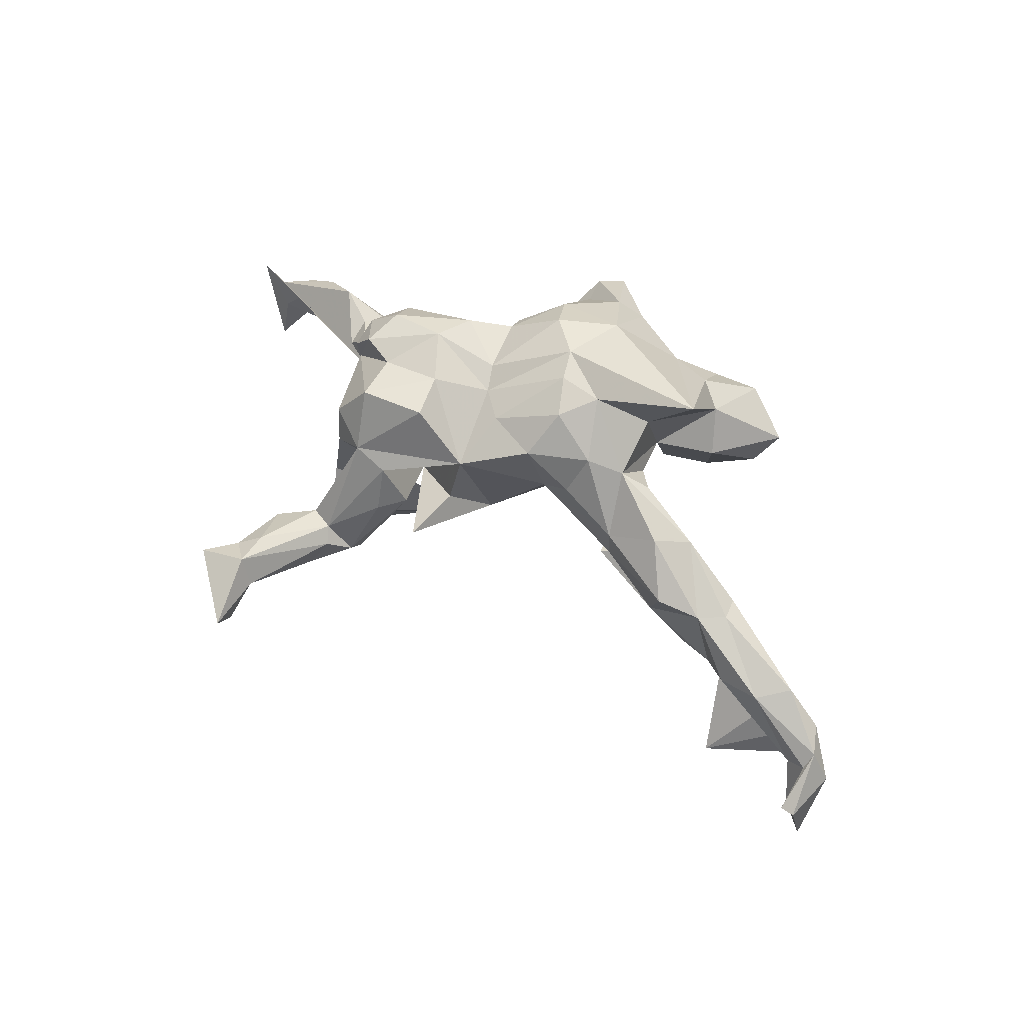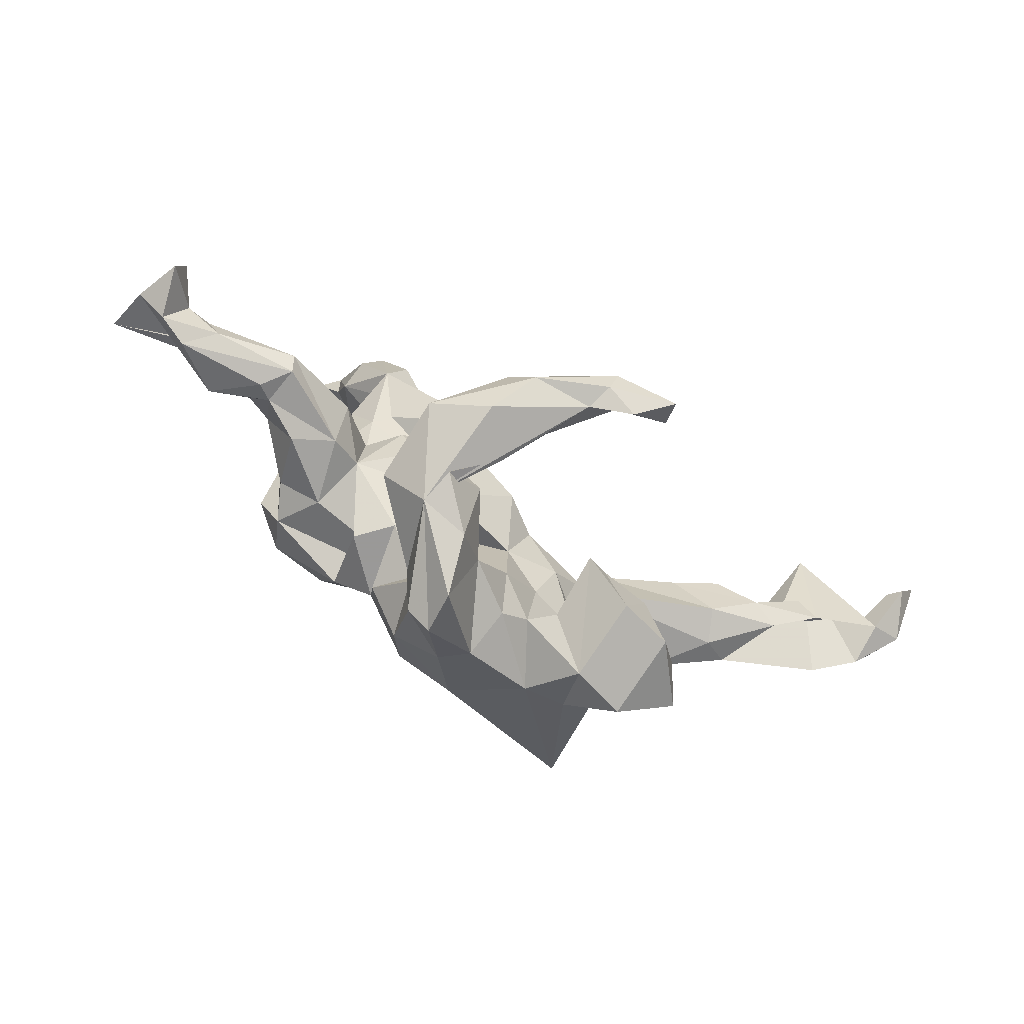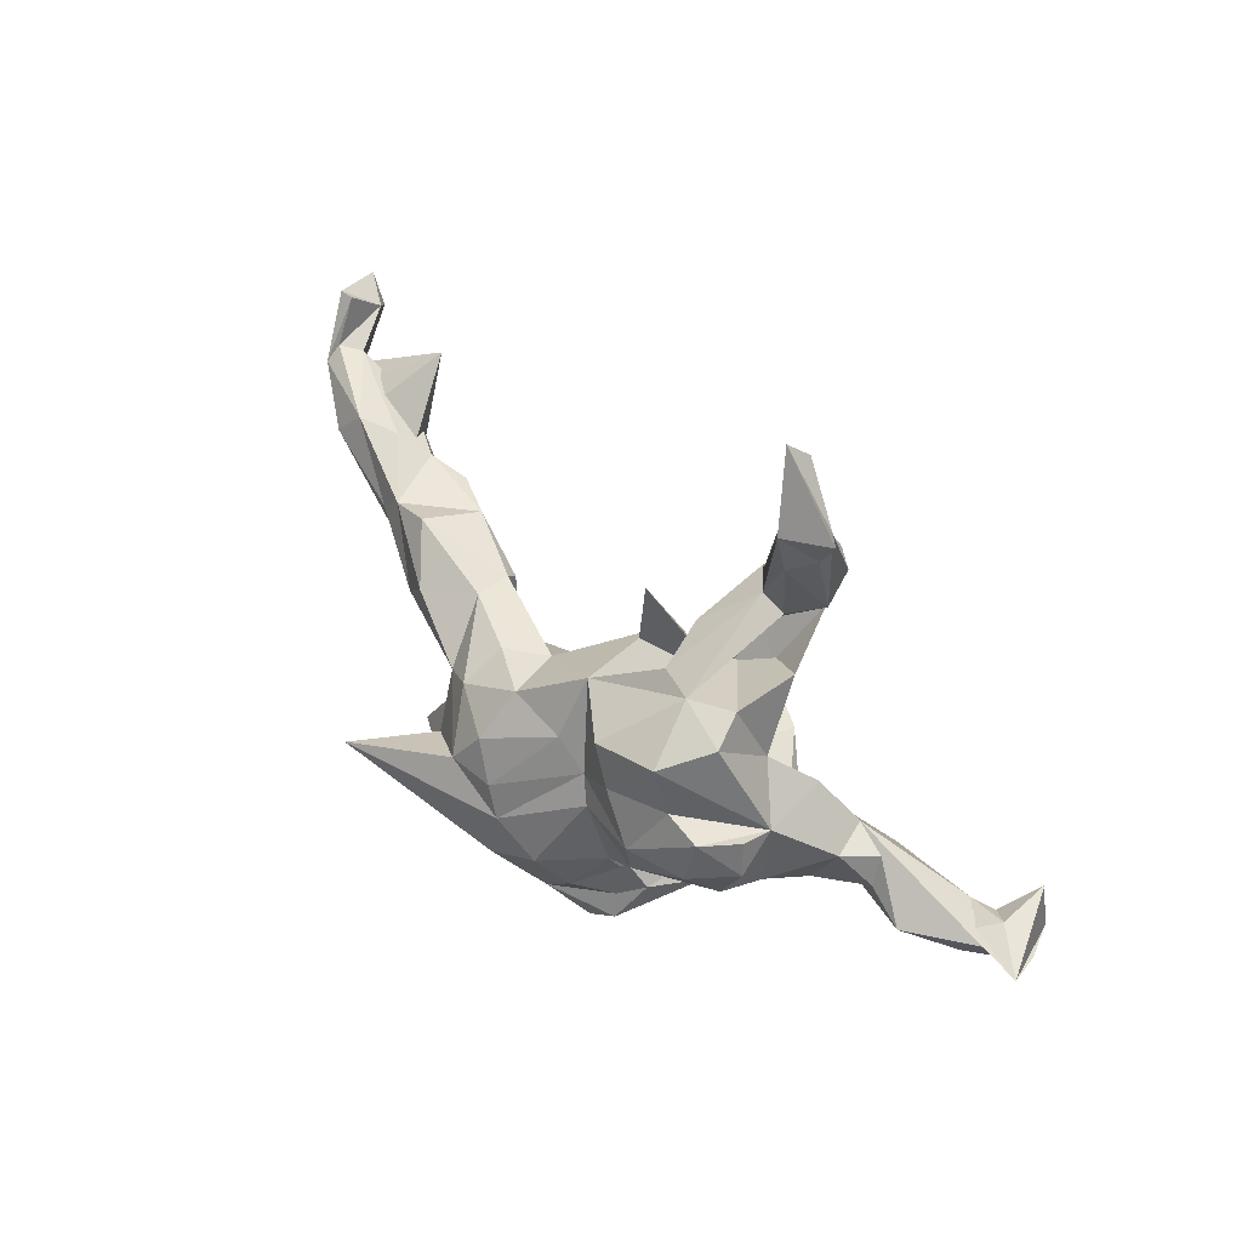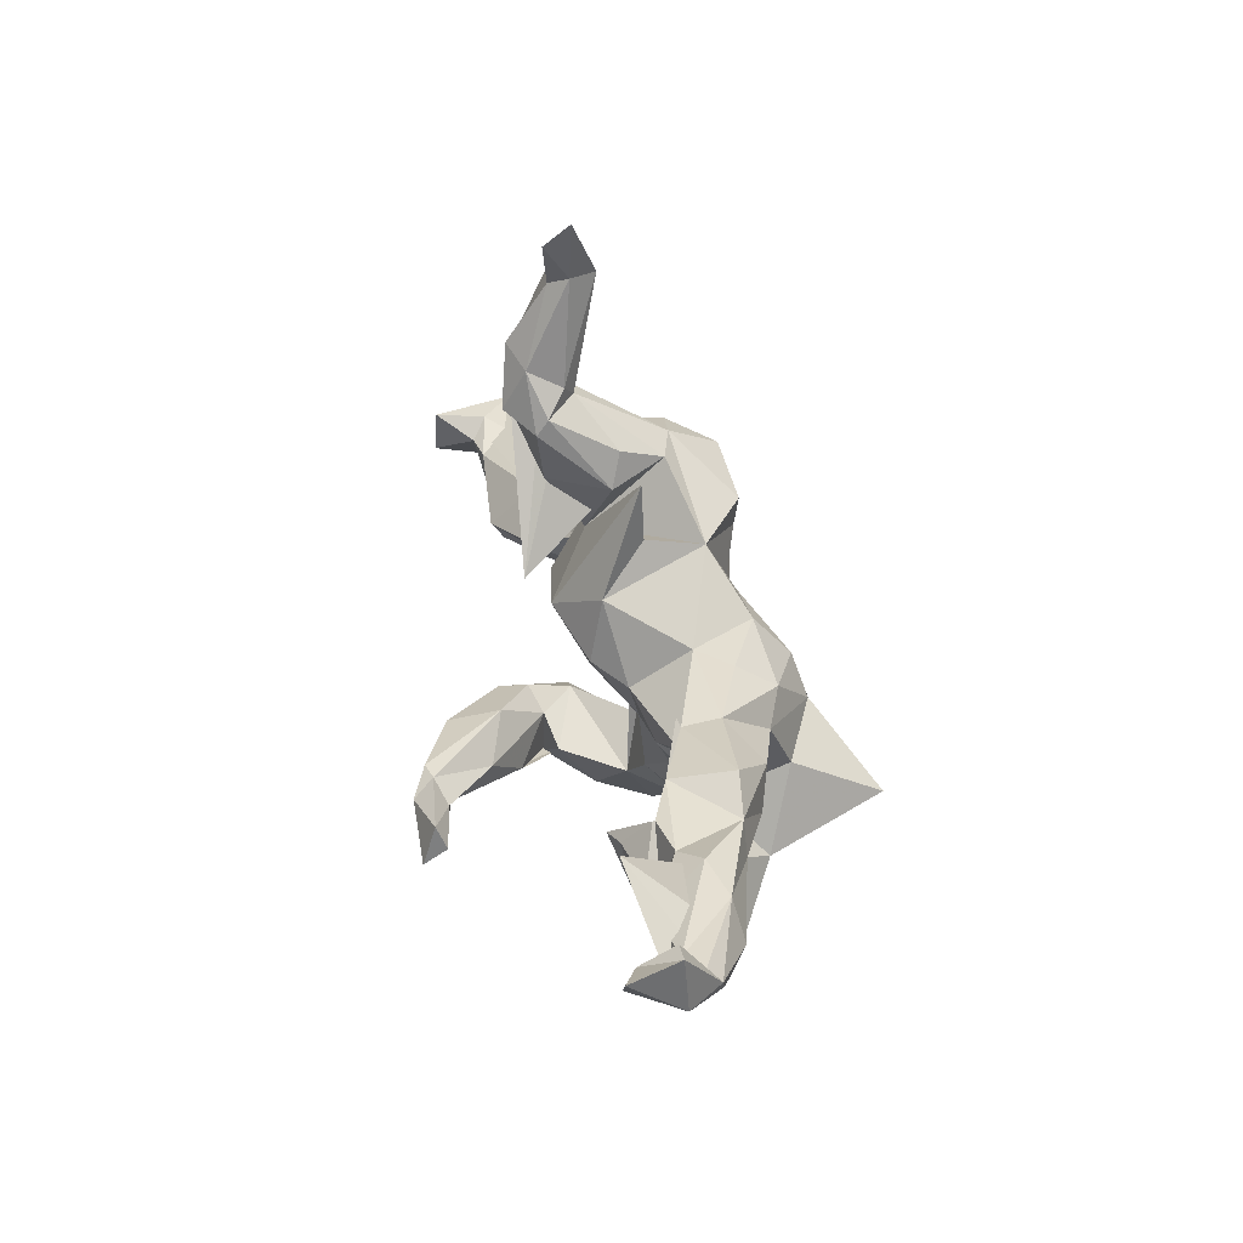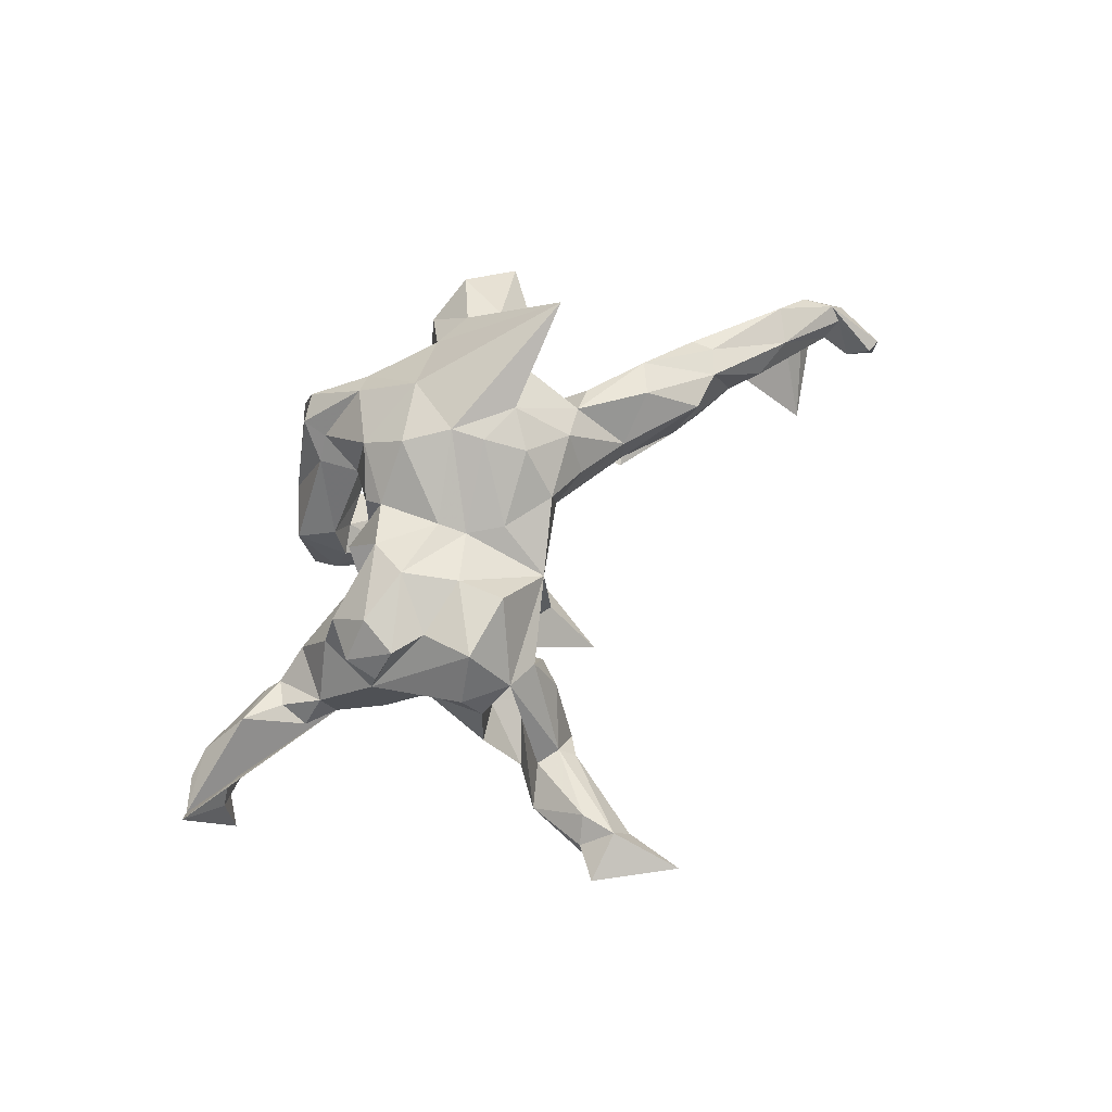
<metadata>
{"format":"obj","ext":"obj","renderer":"f3d","projection":"perspective","resolution":1024,"background":"white","views":[{"elev":60.0,"azim":-144.5,"up":"+Z"},{"elev":-78.3,"azim":152.9,"up":"+Y"},{"elev":42.6,"azim":45.3,"up":"+Y"},{"elev":45.9,"azim":-103.7,"up":"+Y"},{"elev":68.8,"azim":129.0,"up":"+Z"}]}
</metadata>
<code>
v 0.722 -0.0652 -0.04084
v 0.6673 -0.1089 -0.1833
v 0.6581 -0.02458 -0.1793
v 0.6528 -0.0419 -0.09592
v 0.648 -0.1225 -0.09882
v 0.6247 -0.05224 -0.06395
v 0.6201 -0.06337 -0.1226
v 0.7017 -0.08864 -0.1101
v 0.4059 0.004488 -0.06389
v 0.5791 -0.06225 -0.1145
v 0.5549 -0.1069 -0.1137
v 0.6002 -0.1297 -0.07495
v 0.5272 -0.09755 -0.01641
v 0.4249 -0.07815 -0.133
v 0.4627 -0.06528 -0.03158
v 0.4608 -0.01704 -0.04959
v 0.4162 -0.1065 -0.1127
v 0.454 -0.1178 -0.06961
v 0.4212 -0.01196 -0.001879
v 0.3635 0.06418 0.08389
v 0.4301 -0.1029 -0.04981
v 0.367 0.01772 0.1449
v 0.3512 -0.0513 0.0807
v 0.3605 0.07531 0.1389
v 0.3036 0.1325 0.03133
v 0.3739 0.5463 -0.000537
v 0.3674 -0.1011 -0.007237
v 0.336 0.4911 -0.01496
v 0.3522 0.07336 -0.02971
v 0.2785 -0.07864 0.07616
v 0.3192 0.4146 -0.09894
v 0.3422 0.5319 -0.0319
v 0.2974 0.4661 0.009808
v 0.2672 0.3434 -0.02973
v 0.2918 0.5277 0.02188
v 0.3292 0.3841 -0.04865
v 0.3217 0.08171 0.1939
v 0.3082 0.01176 0.2041
v 0.3054 -0.02541 -0.08566
v 0.08013 0.1277 -0.144
v 0.2681 0.6058 -0.06428
v 0.2684 0.3052 -0.12
v 0.2936 0.2449 -0.03062
v 0.2997 0.21 0.1309
v 0.286 0.4245 -0.1208
v 0.2992 -0.07878 -0.03374
v 0.2489 0.1876 0.2057
v 0.2612 0.6441 -0.02176
v 0.2871 0.5232 -0.05472
v 0.2489 -0.04071 -0.008242
v 0.3265 -0.0476 0.145
v 0.2473 0.03556 -0.02845
v 0.2257 0.3561 -0.03034
v 0.2329 0.4067 -0.1015
v 0.2539 0.1791 -0.04741
v 0.2242 0.2513 0.1179
v 0.2423 0.1033 -0.005629
v 0.2659 0.5421 -0.02499
v 0.2376 0.336 -0.1389
v 0.2823 0.2365 0.07639
v 0.03749 -0.04752 0.1372
v 0.2106 0.3818 -0.04776
v 0.1995 0.02147 -0.07766
v 0.1992 -0.1286 0.09104
v 0.2627 0.1011 0.1902
v 0.2103 0.01019 0.2212
v 0.1808 0.3497 -0.07937
v 0.1735 0.2419 -0.08997
v 0.1772 0.3251 -0.09917
v 0.1314 -0.3266 -0.05988
v 0.1915 -0.06513 0.1931
v 0.1578 -0.03865 -0.07714
v 0.1782 -0.2091 -0.1755
v 0.1915 -0.2508 -0.1916
v 0.137 0.1669 0.2104
v 0.1516 0.2915 0.02339
v 0.2051 -0.2595 -0.05339
v 0.1571 0.1424 -0.03097
v 0.1592 -0.1974 -0.1302
v 0.1637 0.2542 0.09697
v 0.1457 -0.1308 0.04104
v 0.1015 -0.2829 0.06535
v 0.1263 -0.1105 0.1745
v 0.1248 0.2395 0.005002
v 0.07745 0.03575 0.1759
v 0.1589 0.09029 0.2101
v 0.132 -0.142 0.1533
v 0.1 -0.2783 -0.2373
v 0.09268 -0.1745 -0.2776
v 0.04126 0.1748 0.1313
v 0.157 -0.2163 -0.0594
v -0.03726 -0.2303 0.1725
v 0.06097 0.3015 0.03435
v 0.08607 -0.0927 -0.04217
v 0.1146 -0.2227 -0.1142
v 0.1154 -0.3149 -0.1171
v 0.07498 -0.3372 0.111
v 0.05072 0.1975 0.03639
v 0.07546 -0.167 0.09389
v 0.08418 -0.2086 0.09793
v 0.06945 -0.2949 0.1014
v 0.005443 -0.2765 -0.000618
v 0.08187 0.06338 -0.1032
v 0.0974 -0.007136 0.1906
v 0.08089 -0.1591 -0.1903
v 0.04984 -0.3416 -0.04177
v 0.05384 -0.248 -0.1031
v 0.03067 -0.3569 0.1227
v -0.009702 -0.2768 0.1763
v 0.05416 -0.2161 -0.3038
v 0.04538 -0.148 0.01295
v 0.06529 -0.1983 0.1971
v -0.02061 -0.1417 -0.3332
v 0.04272 -0.2661 -0.1672
v 0.002435 0.1327 -0.03995
v -0.07003 -0.1603 -0.361
v -0.05136 -0.1379 -0.3249
v 0.0308 -0.3831 0.04943
v -0.06053 -0.1865 0.2441
v -0.04958 -0.02707 0.2521
v 0.1706 0.02373 0.07881
v -0.02373 0.03109 -0.06609
v 0.03574 -0.1352 0.2421
v -0.05244 -0.2959 0.1407
v 0.0279 0.07901 0.1793
v -0.05453 -0.1978 0.01463
v -0.07192 -0.2623 0.06441
v -0.004722 -0.1919 -0.2232
v -0.05144 -0.07872 0.004229
v -0.02847 -0.07961 0.2571
v -0.04607 -0.2094 -0.2993
v -0.1682 -0.2346 0.1695
v -0.08186 0.02099 -0.01941
v -0.06403 0.1073 0.1785
v -0.3014 -0.06575 0.3229
v -0.1218 -0.1216 0.037
v -0.09154 -0.1652 -0.3091
v -0.06247 -0.1993 -0.3429
v -0.08336 0.03657 0.2369
v -0.119 -0.2198 0.06498
v -0.1162 -0.2192 -0.3228
v -0.1605 -0.1274 -0.342
v -0.1499 0.1035 0.1268
v -0.1648 -0.2098 -0.07552
v -0.2207 0.01914 0.02443
v -0.2131 -0.1113 0.071
v -0.1273 -0.02288 0.2538
v -0.158 -0.2277 0.03311
v -0.1469 -0.03981 0.007456
v -0.0927 0.0929 0.07749
v -0.1774 -0.1633 -0.3273
v -0.1999 -0.1982 -0.06169
v -0.2267 -0.2983 0.08954
v -0.2305 -0.03533 0.08518
v -0.2134 -0.1441 -0.01416
v -0.1725 -0.1959 -0.3672
v -0.1674 0.06169 0.1906
v -0.2561 0.112 0.01551
v -0.255 0.1145 0.07804
v -0.225 0.03385 0.1632
v -0.2392 -0.2251 0.1674
v -0.2139 -0.06433 0.2035
v -0.2441 -0.2879 -0.04575
v -0.2728 0.01667 0.136
v -0.242 0.1186 0.01176
v -0.3135 -0.2939 0.1203
v -0.2858 -0.1929 -0.04367
v -0.3179 -0.138 0.09532
v -0.287 -0.1895 0.1549
v -0.4009 0.1673 0.06083
v -0.3294 -0.2911 -0.02039
v -0.3713 -0.2143 0.02334
v -0.3716 0.1413 -0.03733
v -0.3407 0.09697 0.1223
v -0.3997 -0.2504 0.07962
v -0.3911 0.05097 0.1025
v -0.446 0.1464 -0.0718
v -0.4649 0.05343 0.0168
v -0.5153 0.1143 0.04267
v -0.4744 0.1489 0.04819
v -0.4439 0.06458 -0.04051
v -0.5156 0.1605 -0.0606
v -0.5143 0.09322 -0.08135
v -0.5063 0.07601 0.03873
v -0.6354 0.1952 -0.01506
v -0.5625 0.1926 -0.03241
v -0.5592 0.07326 -0.06202
v -0.623 0.1763 -0.1181
v -0.6819 0.1479 -0.005943
v -0.6322 0.1166 -0.1028
v -0.7354 0.2238 -0.1112
v -0.5925 0.2718 -0.1579
v -0.749 0.1593 -0.05459
v -0.7557 0.1825 -0.1274
v -0.7694 0.2297 -0.0883
v -0.8112 0.2099 -0.1202
v -0.7847 0.2464 -0.2012
v -0.773 0.3041 -0.1253
v -0.7748 0.2062 -0.0652
v -0.7986 0.3047 -0.1247
v -0.8135 0.2957 -0.2047
v -0.7666 0.2644 -0.179
f 163 171 167
f 172 167 171
f 152 163 167
f 153 163 144
f 152 144 163
f 148 153 144
f 166 163 153
f 173 165 181
f 145 181 165
f 183 173 181
f 158 165 173
f 155 148 144
f 188 186 182
f 180 182 186
f 183 188 182
f 191 186 188
f 177 183 182
f 190 188 183
f 187 183 181
f 178 187 181
f 190 183 187
f 173 183 177
f 173 177 182
f 146 155 167
f 152 167 155
f 168 146 167
f 140 153 148
f 173 182 180
f 185 180 186
f 178 181 145
f 176 178 145
f 172 168 167
f 169 146 168
f 148 155 146
f 146 140 148
f 132 140 127
f 126 127 140
f 124 132 127
f 153 140 132
f 124 118 108
f 70 108 118
f 109 124 108
f 102 118 124
f 170 173 180
f 158 173 170
f 164 145 154
f 149 154 145
f 160 164 154
f 176 145 164
f 160 154 146
f 149 146 154
f 119 132 124
f 102 124 127
f 119 124 109
f 97 109 108
f 170 174 159
f 160 159 174
f 158 170 159
f 180 174 170
f 157 159 160
f 176 160 174
f 112 119 109
f 143 159 157
f 134 143 157
f 150 159 143
f 176 164 160
f 147 157 160
f 119 112 123
f 83 123 112
f 130 119 123
f 104 130 123
f 135 119 130
f 101 112 109
f 157 147 139
f 120 139 147
f 134 157 139
f 125 134 139
f 125 139 120
f 130 120 147
f 85 125 120
f 196 197 194
f 202 194 197
f 193 196 194
f 201 197 196
f 200 201 196
f 202 197 201
f 191 194 202
f 195 191 202
f 188 194 191
f 171 163 166
f 175 171 166
f 202 201 200
f 199 200 196
f 4 1 3
f 2 3 1
f 7 4 3
f 6 1 4
f 200 198 202
f 195 202 198
f 199 198 200
f 199 195 198
f 185 191 195
f 190 194 188
f 192 194 190
f 192 190 187
f 184 192 187
f 161 166 153
f 185 186 191
f 178 184 187
f 189 192 184
f 176 184 178
f 175 168 172
f 171 175 172
f 169 168 175
f 179 180 185
f 176 180 179
f 189 179 185
f 179 184 176
f 189 184 179
f 162 146 169
f 161 153 132
f 135 161 132
f 174 180 176
f 162 169 135
f 161 135 169
f 147 162 135
f 119 135 132
f 162 160 146
f 147 160 162
f 130 147 135
f 85 120 130
f 192 193 194
f 199 196 193
f 185 195 199
f 189 199 193
f 189 185 199
f 189 193 192
f 169 175 166
f 161 169 166
f 78 57 63
f 52 63 57
f 103 78 63
f 72 103 63
f 93 78 103
f 98 78 93
f 115 93 103
f 50 72 63
f 94 103 72
f 79 77 73
f 74 73 77
f 105 79 73
f 91 77 79
f 70 74 77
f 89 73 74
f 89 105 73
f 95 79 105
f 113 105 89
f 88 74 70
f 110 74 88
f 110 89 74
f 113 89 110
f 131 110 88
f 117 105 113
f 116 117 113
f 128 105 117
f 116 113 110
f 138 116 110
f 138 110 131
f 141 138 131
f 142 117 116
f 156 116 138
f 156 142 116
f 137 117 142
f 62 53 35
f 33 35 53
f 58 62 35
f 67 53 62
f 40 60 43
f 25 43 60
f 42 40 43
f 56 60 40
f 56 40 34
f 36 34 40
f 53 56 34
f 33 53 34
f 80 56 53
f 54 67 62
f 76 53 67
f 23 19 20
f 29 20 19
f 9 19 16
f 15 16 19
f 9 29 19
f 25 20 29
f 9 25 29
f 25 55 43
f 42 43 55
f 57 55 25
f 78 55 57
f 68 42 55
f 19 21 15
f 13 15 21
f 27 21 19
f 52 25 9
f 17 18 21
f 13 21 18
f 46 17 21
f 12 18 17
f 27 46 21
f 14 17 46
f 30 46 27
f 52 9 39
f 14 39 9
f 50 52 39
f 46 39 14
f 58 35 48
f 26 48 35
f 48 41 58
f 49 58 41
f 28 35 33
f 26 35 28
f 36 28 33
f 32 28 36
f 34 36 33
f 42 36 40
f 54 62 58
f 49 54 58
f 45 54 49
f 31 36 42
f 69 67 54
f 16 13 9
f 8 9 13
f 15 13 16
f 69 59 42
f 45 42 59
f 68 69 42
f 54 59 69
f 84 69 68
f 78 68 55
f 84 67 69
f 45 59 54
f 18 12 13
f 8 13 12
f 11 12 17
f 11 17 14
f 10 14 9
f 50 39 46
f 32 26 28
f 48 26 32
f 41 48 32
f 49 41 32
f 31 32 36
f 31 49 32
f 45 49 31
f 42 45 31
f 9 8 1
f 2 1 8
f 6 9 1
f 10 9 6
f 12 5 8
f 2 8 5
f 11 5 12
f 7 5 11
f 11 14 10
f 7 11 10
f 7 3 2
f 10 6 4
f 7 10 4
f 2 5 7
f 130 104 85
f 66 85 104
f 90 125 85
f 90 134 125
f 104 123 83
f 87 83 112
f 150 143 134
f 158 159 150
f 100 112 101
f 97 101 109
f 158 150 145
f 133 145 150
f 108 70 97
f 82 97 70
f 82 101 97
f 136 126 140
f 129 126 136
f 146 136 140
f 136 146 149
f 129 136 149
f 158 145 165
f 106 118 102
f 126 102 127
f 121 102 126
f 152 155 144
f 86 90 85
f 104 83 71
f 64 71 83
f 66 104 71
f 86 85 66
f 150 134 90
f 81 83 87
f 100 87 112
f 115 150 90
f 99 87 100
f 102 99 100
f 81 87 99
f 101 82 100
f 92 100 82
f 92 102 100
f 111 99 102
f 94 99 111
f 121 111 102
f 115 133 150
f 149 145 133
f 77 82 70
f 91 92 82
f 91 102 92
f 129 121 126
f 94 121 129
f 133 129 149
f 106 70 118
f 96 70 106
f 107 106 102
f 86 47 75
f 56 75 47
f 90 86 75
f 65 47 86
f 20 47 65
f 66 65 86
f 37 65 66
f 56 90 75
f 66 71 38
f 51 38 71
f 37 66 38
f 22 38 51
f 61 51 71
f 30 51 61
f 64 61 71
f 50 61 64
f 81 64 83
f 50 64 81
f 90 98 115
f 93 115 98
f 94 81 99
f 122 133 115
f 50 81 94
f 121 94 111
f 122 94 129
f 133 122 129
f 103 94 122
f 103 122 115
f 91 82 77
f 107 102 91
f 107 96 106
f 76 67 84
f 80 53 76
f 70 131 88
f 50 63 52
f 25 52 57
f 30 50 46
f 23 30 27
f 78 84 68
f 23 27 19
f 80 76 84
f 44 20 25
f 51 23 20
f 90 56 80
f 44 60 56
f 44 25 60
f 47 20 44
f 22 20 24
f 37 24 20
f 151 142 156
f 141 151 156
f 137 142 151
f 138 141 156
f 137 151 141
f 131 137 141
f 128 117 137
f 128 137 131
f 114 128 131
f 114 131 70
f 96 114 70
f 95 128 114
f 95 105 128
f 96 95 114
f 91 79 95
f 107 91 95
f 50 94 72
f 61 50 30
f 90 78 98
f 80 84 78
f 51 30 23
f 90 80 78
f 22 51 20
f 65 37 20
f 22 24 37
f 37 38 22
f 47 44 56
f 107 95 96

</code>
